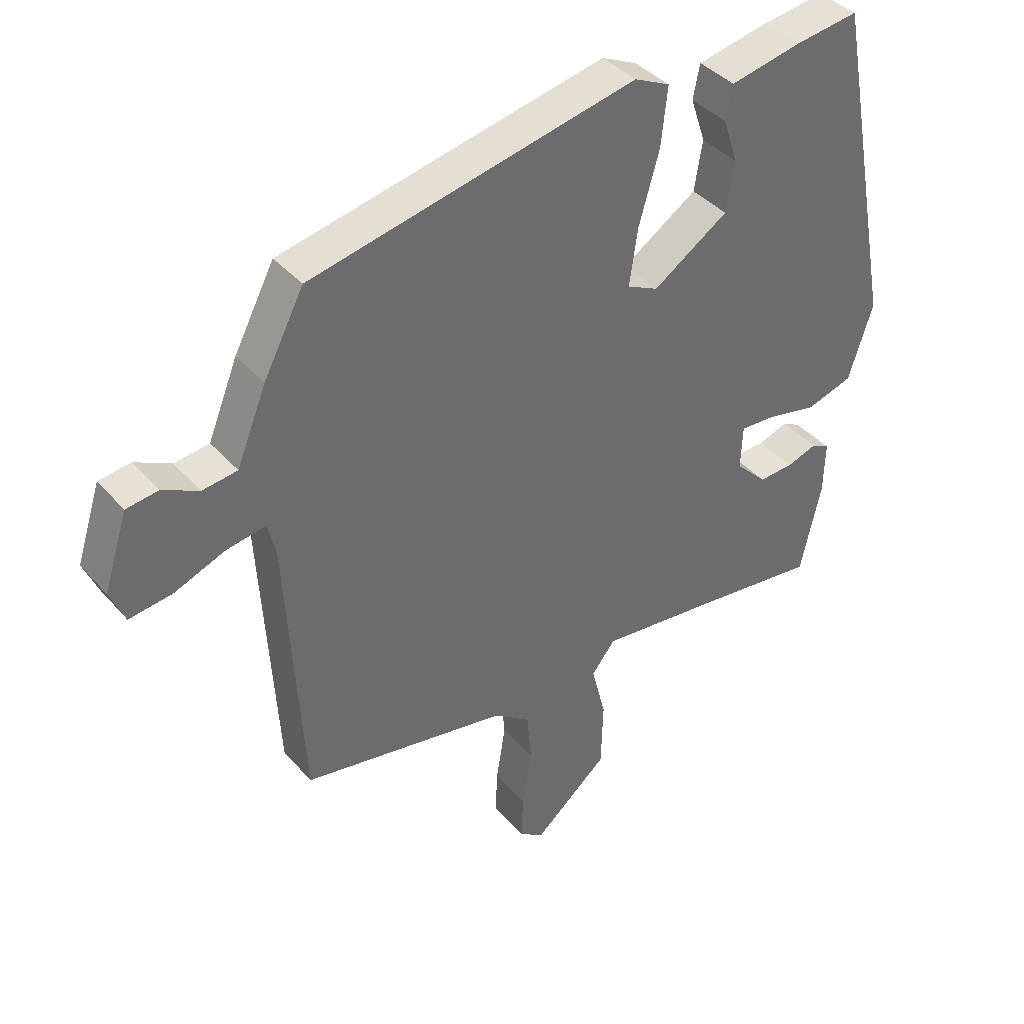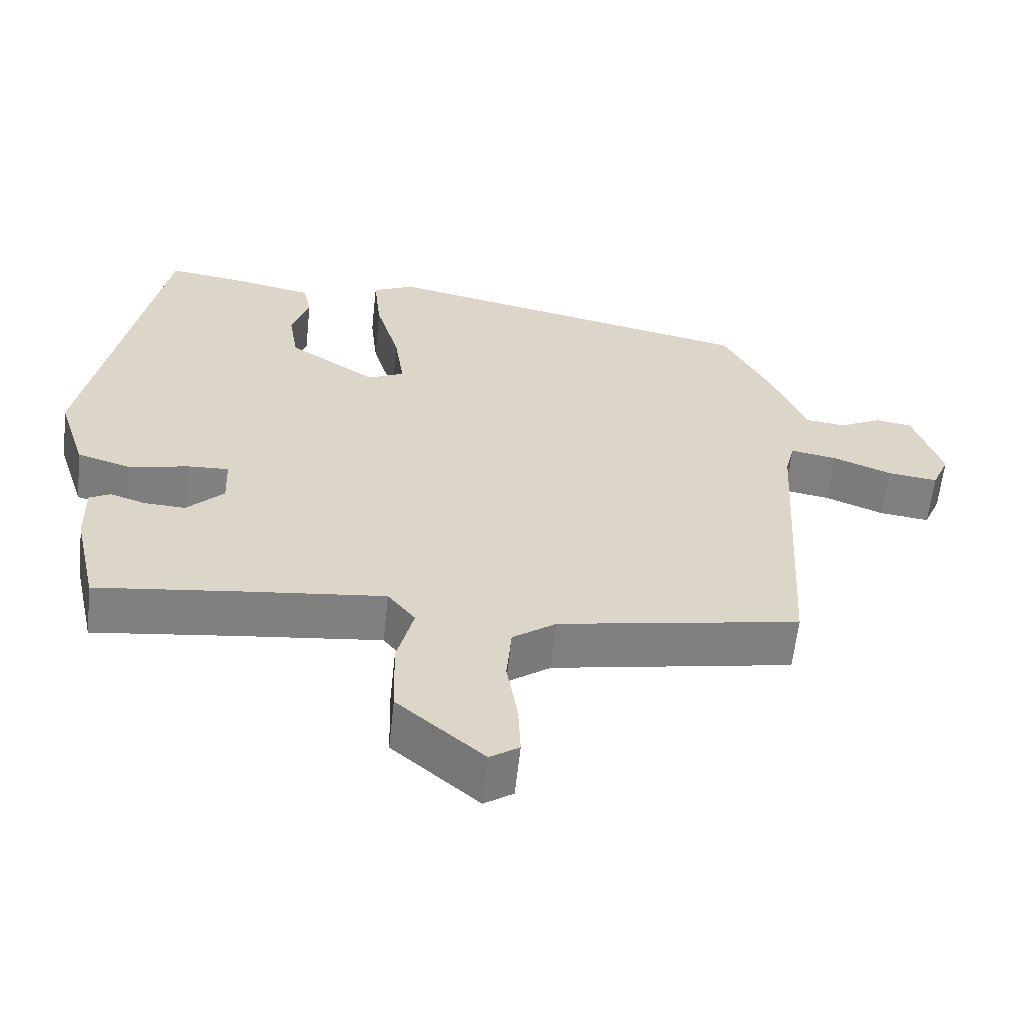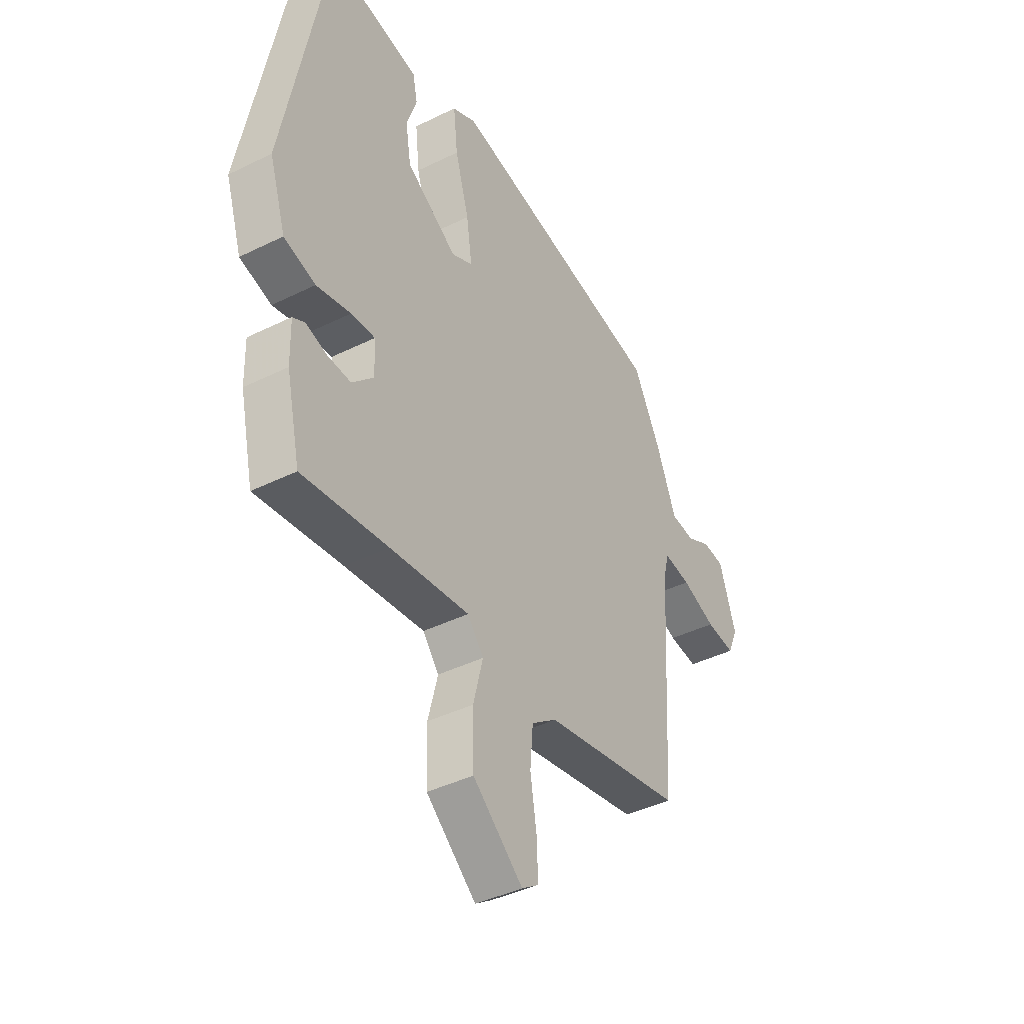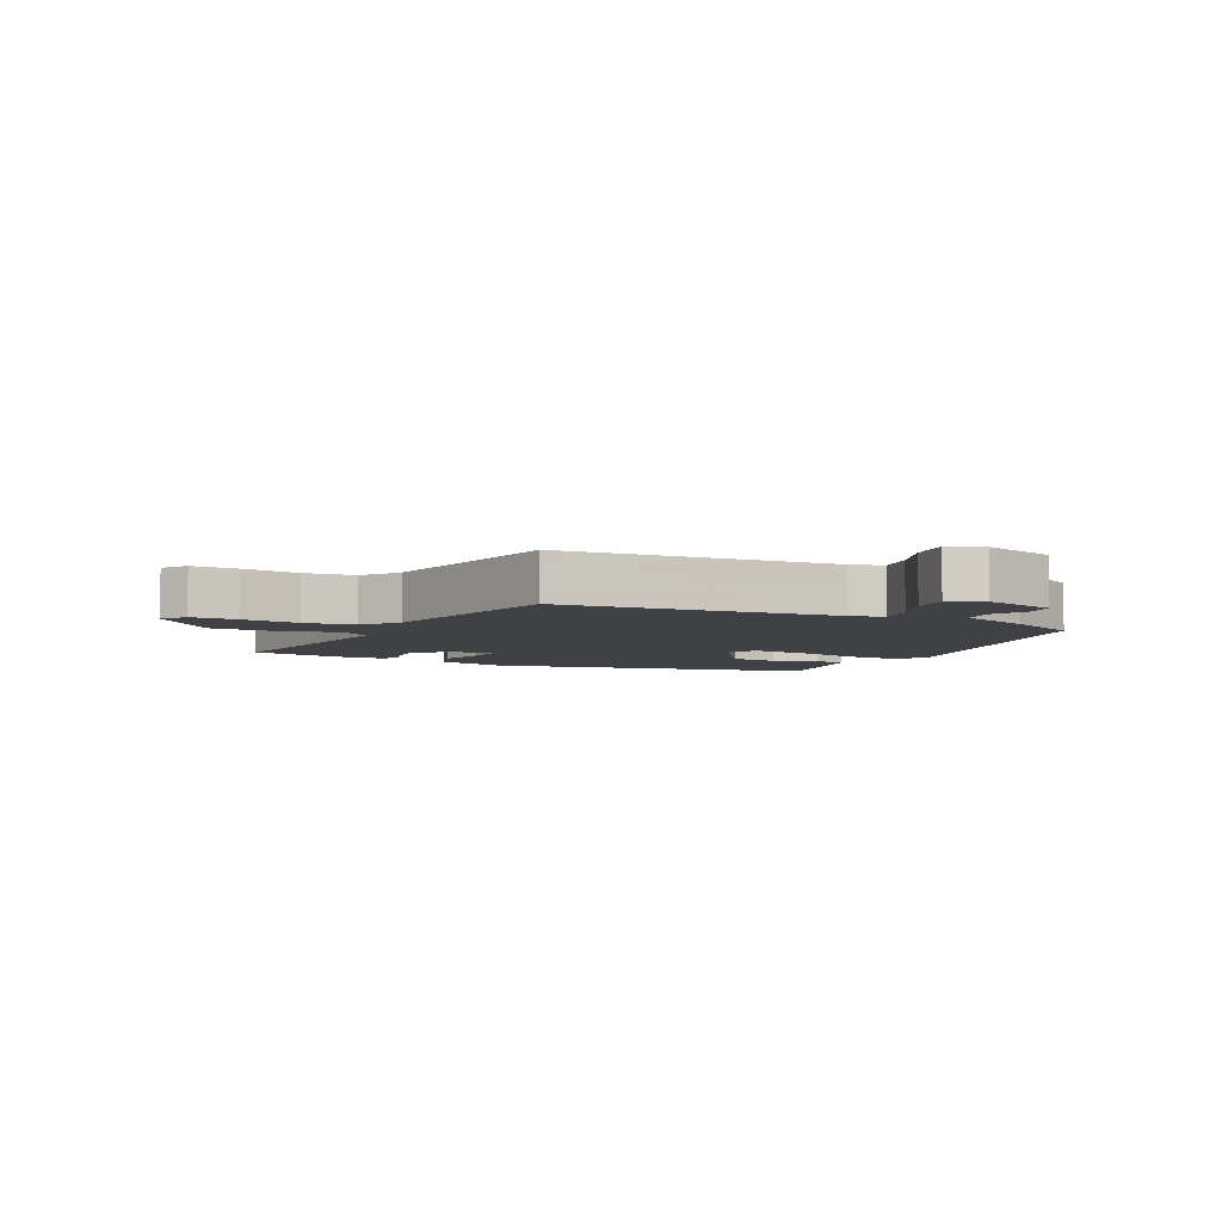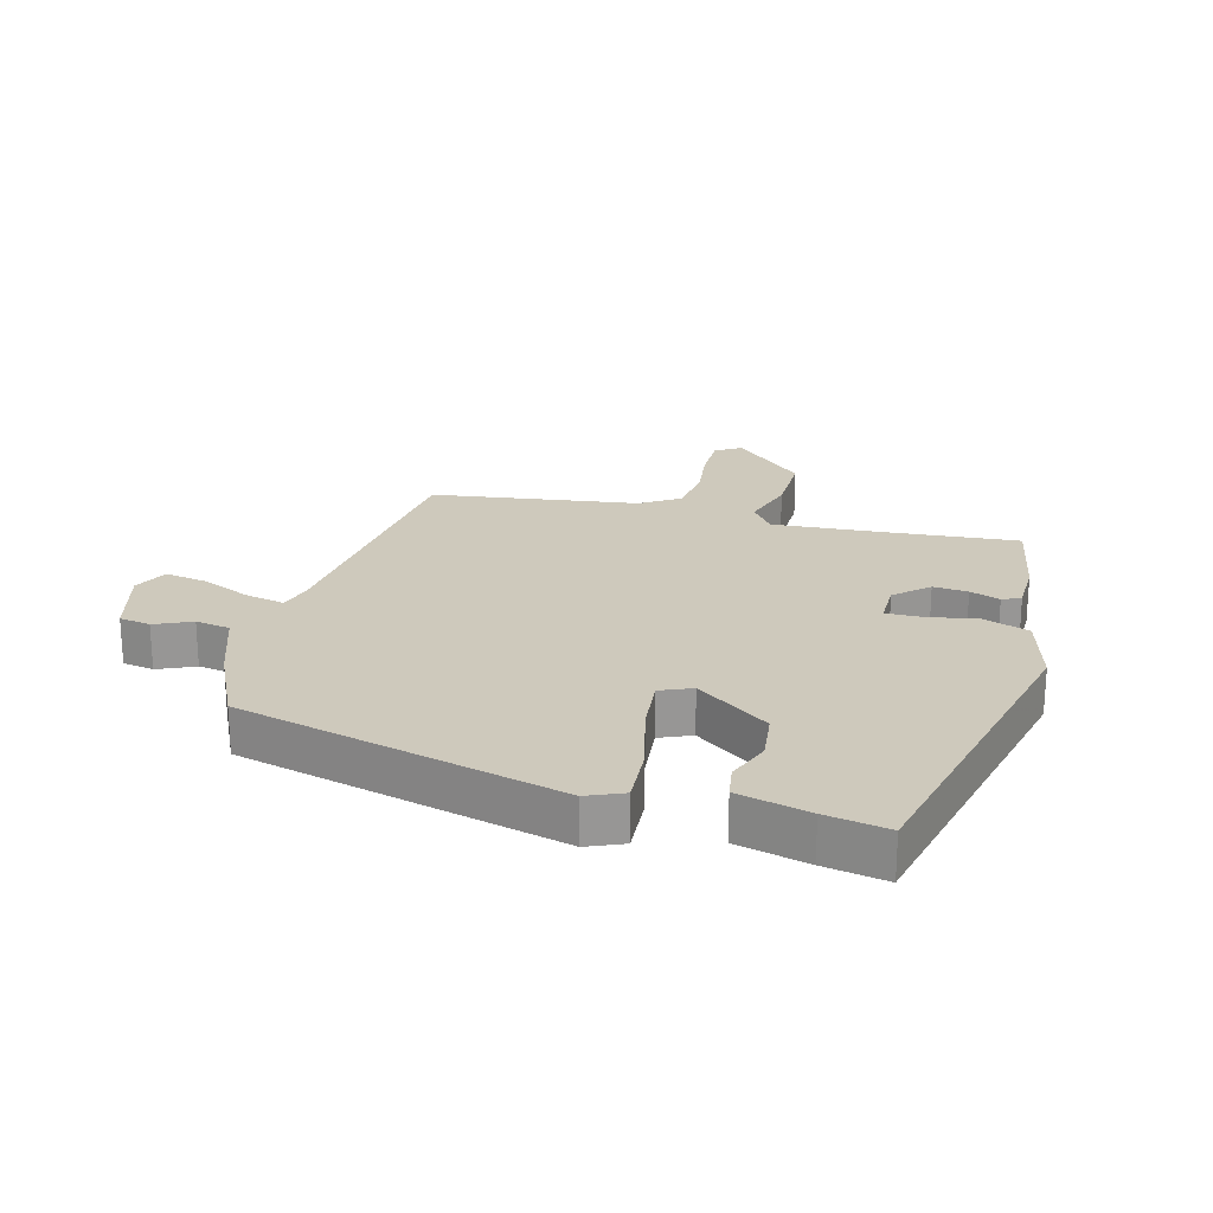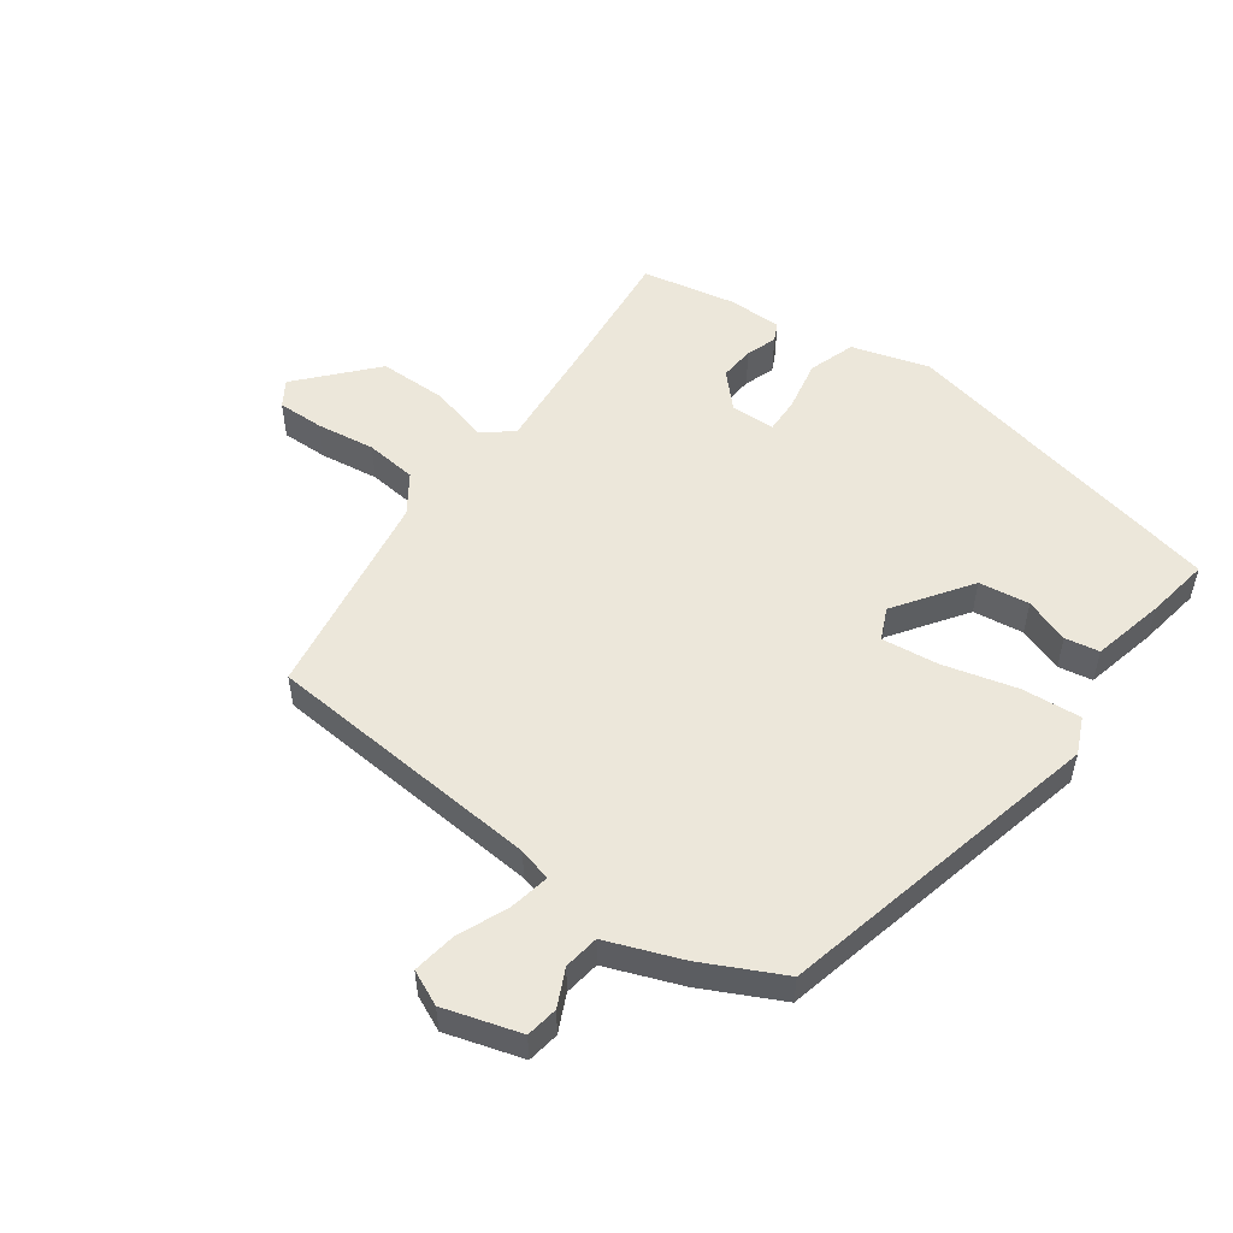
<metadata>
{"format":"obj","ext":"obj","renderer":"f3d","projection":"perspective","resolution":1024,"background":"white","views":[{"elev":39.4,"azim":-36.4,"up":"+Z"},{"elev":-60.4,"azim":173.9,"up":"+Z"},{"elev":-40.9,"azim":121.1,"up":"+Z"},{"elev":-5.3,"azim":-115.9,"up":"+Y"},{"elev":22.4,"azim":17.4,"up":"+Y"},{"elev":52.8,"azim":-52.8,"up":"+Y"}]}
</metadata>
<code>
v -0.512 0.07 -0.422
v -0.538 0.07 0.023
v -0.551 0.07 0.076
v -0.615 0.07 0.065
v -0.696 0.07 0.033
v -0.765 0.07 0.024
v -0.789 0.07 0.08
v -0.75 0.07 0.2
v -0.699 0.07 0.207
v -0.641 0.07 0.178
v -0.585 0.07 0.185
v -0.537 0.07 0.303
v -0.472 0.07 0.427
v 0.051 0.07 0.538
v 0.108 0.07 0.511
v 0.098 0.07 0.417
v 0.065 0.07 0.302
v 0.052 0.07 0.211
v 0.102 0.07 0.187
v 0.223 0.07 0.267
v 0.236 0.07 0.347
v 0.212 0.07 0.419
v 0.223 0.07 0.473
v 0.339 0.07 0.497
v 0.44 0.07 0.511
v 0.541 0.07 -0.022
v 0.502 0.07 -0.144
v 0.427 0.07 -0.167
v 0.346 0.07 -0.149
v 0.289 0.07 -0.146
v 0.286 0.07 -0.217
v 0.337 0.07 -0.268
v 0.393 0.07 -0.265
v 0.442 0.07 -0.249
v 0.471 0.07 -0.264
v 0.469 0.07 -0.35
v 0.436 0.07 -0.498
v 0.234 0.07 -0.473
v 0.046 0.07 -0.452
v 0.008 0.07 -0.5
v 0.031 0.07 -0.591
v 0.028 0.07 -0.7
v -0.091 0.07 -0.802
v -0.131 0.07 -0.775
v -0.128 0.07 -0.701
v -0.113 0.07 -0.608
v -0.12 0.07 -0.526
v -0.18 0.07 -0.483
v -0.512 0 -0.422
v -0.538 0 0.023
v -0.551 0 0.076
v -0.615 0 0.065
v -0.696 0 0.033
v -0.765 0 0.024
v -0.789 0 0.08
v -0.75 0 0.2
v -0.699 0 0.207
v -0.641 0 0.178
v -0.585 0 0.185
v -0.537 0 0.303
v -0.472 0 0.427
v 0.051 0 0.538
v 0.108 0 0.511
v 0.098 0 0.417
v 0.065 0 0.302
v 0.052 0 0.211
v 0.102 0 0.187
v 0.223 0 0.267
v 0.236 0 0.347
v 0.212 0 0.419
v 0.223 0 0.473
v 0.339 0 0.497
v 0.44 0 0.511
v 0.541 0 -0.022
v 0.502 0 -0.144
v 0.427 0 -0.167
v 0.346 0 -0.149
v 0.289 0 -0.146
v 0.286 0 -0.217
v 0.337 0 -0.268
v 0.393 0 -0.265
v 0.442 0 -0.249
v 0.471 0 -0.264
v 0.469 0 -0.35
v 0.436 0 -0.498
v 0.234 0 -0.473
v 0.046 0 -0.452
v 0.008 0 -0.5
v 0.031 0 -0.591
v 0.028 0 -0.7
v -0.091 0 -0.802
v -0.131 0 -0.775
v -0.128 0 -0.701
v -0.113 0 -0.608
v -0.12 0 -0.526
v -0.18 0 -0.483
f 43 44 45 46
f 43 46 47
f 40 41 42 43
f 40 43 47
f 39 40 47 48
f 35 36 37 38
f 33 34 35 38
f 32 33 38 39
f 31 32 39 48
f 26 27 28 29
f 26 29 30
f 25 26 30
f 24 25 30
f 21 22 23 24
f 20 21 24 30
f 19 20 30 31
f 14 15 16 17
f 14 17 18
f 11 12 13 14
f 11 14 18
f 10 11 18 19
f 8 9 10
f 7 8 10
f 4 5 6 7
f 3 4 7 10
f 31 48 1 2
f 3 10 19 31
f 2 3 31
f 94 93 92 91
f 95 94 91
f 91 90 89 88
f 95 91 88
f 96 95 88 87
f 86 85 84 83
f 86 83 82 81
f 87 86 81 80
f 96 87 80 79
f 77 76 75 74
f 78 77 74
f 78 74 73
f 78 73 72
f 72 71 70 69
f 78 72 69 68
f 79 78 68 67
f 65 64 63 62
f 66 65 62
f 62 61 60 59
f 66 62 59
f 67 66 59 58
f 58 57 56
f 58 56 55
f 55 54 53 52
f 58 55 52 51
f 50 49 96 79
f 79 67 58 51
f 79 51 50
f 1 49 50 2
f 2 50 51 3
f 3 51 52 4
f 4 52 53 5
f 5 53 54 6
f 6 54 55 7
f 7 55 56 8
f 8 56 57 9
f 9 57 58 10
f 10 58 59 11
f 11 59 60 12
f 12 60 61 13
f 13 61 62 14
f 14 62 63 15
f 15 63 64 16
f 16 64 65 17
f 17 65 66 18
f 18 66 67 19
f 19 67 68 20
f 20 68 69 21
f 21 69 70 22
f 22 70 71 23
f 23 71 72 24
f 24 72 73 25
f 25 73 74 26
f 26 74 75 27
f 27 75 76 28
f 28 76 77 29
f 29 77 78 30
f 30 78 79 31
f 31 79 80 32
f 32 80 81 33
f 33 81 82 34
f 34 82 83 35
f 35 83 84 36
f 36 84 85 37
f 37 85 86 38
f 38 86 87 39
f 39 87 88 40
f 40 88 89 41
f 41 89 90 42
f 42 90 91 43
f 43 91 92 44
f 44 92 93 45
f 45 93 94 46
f 46 94 95 47
f 47 95 96 48
f 48 96 49 1

</code>
